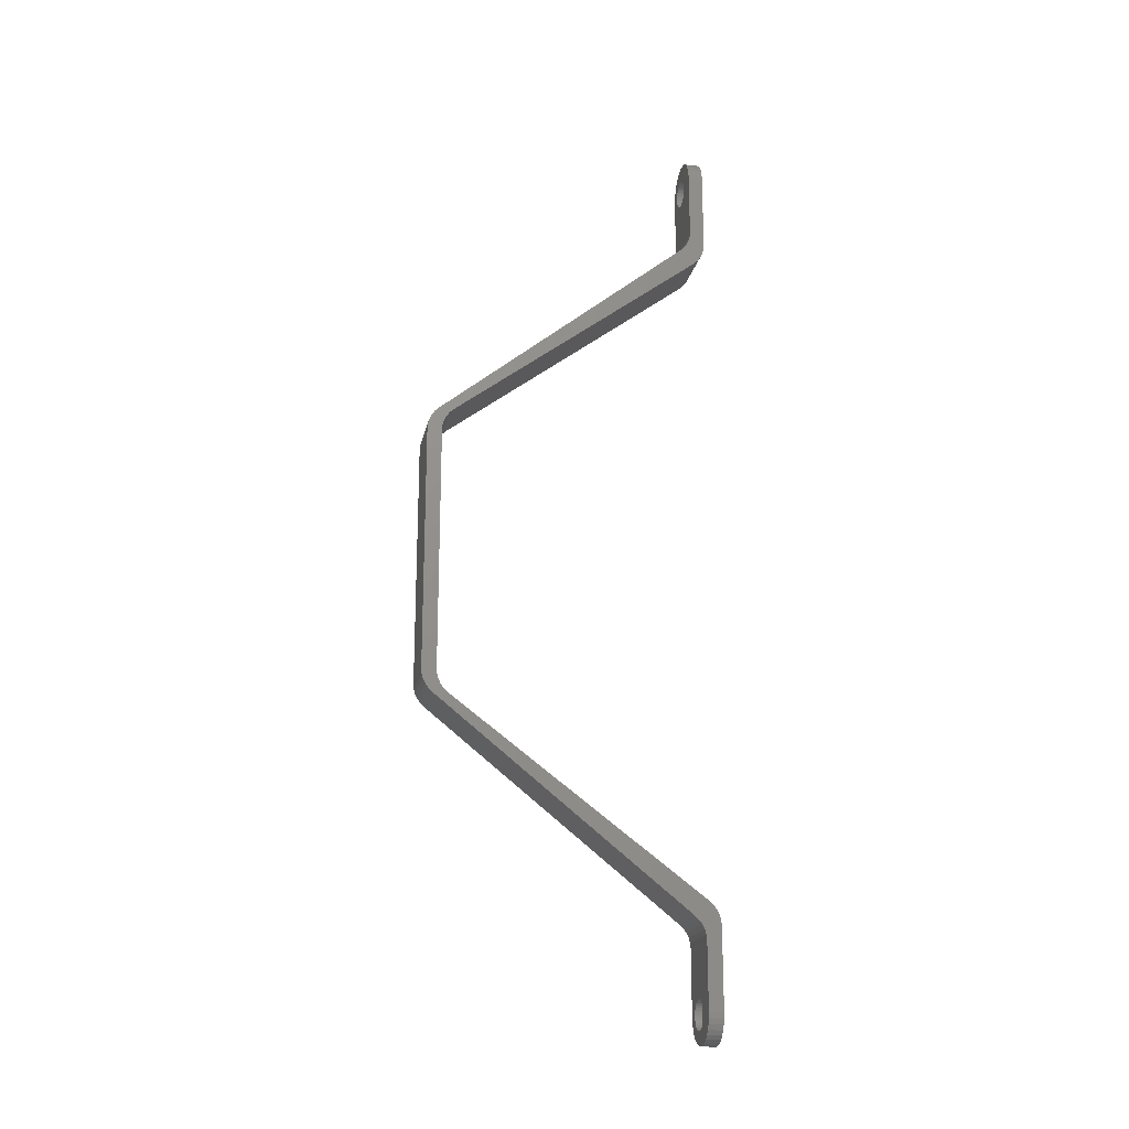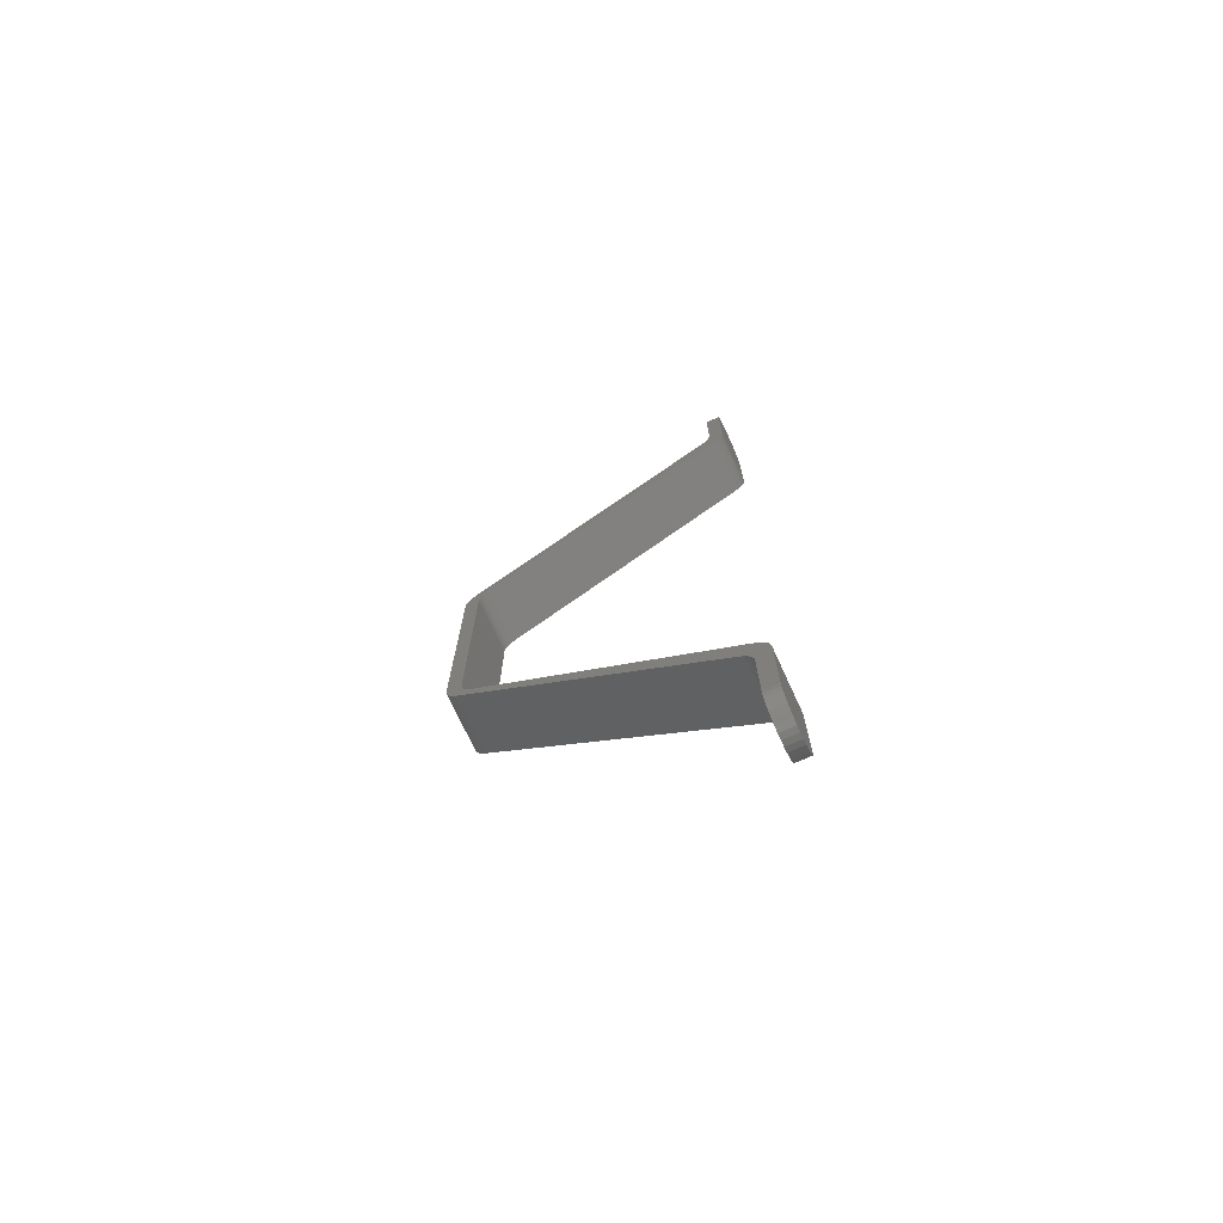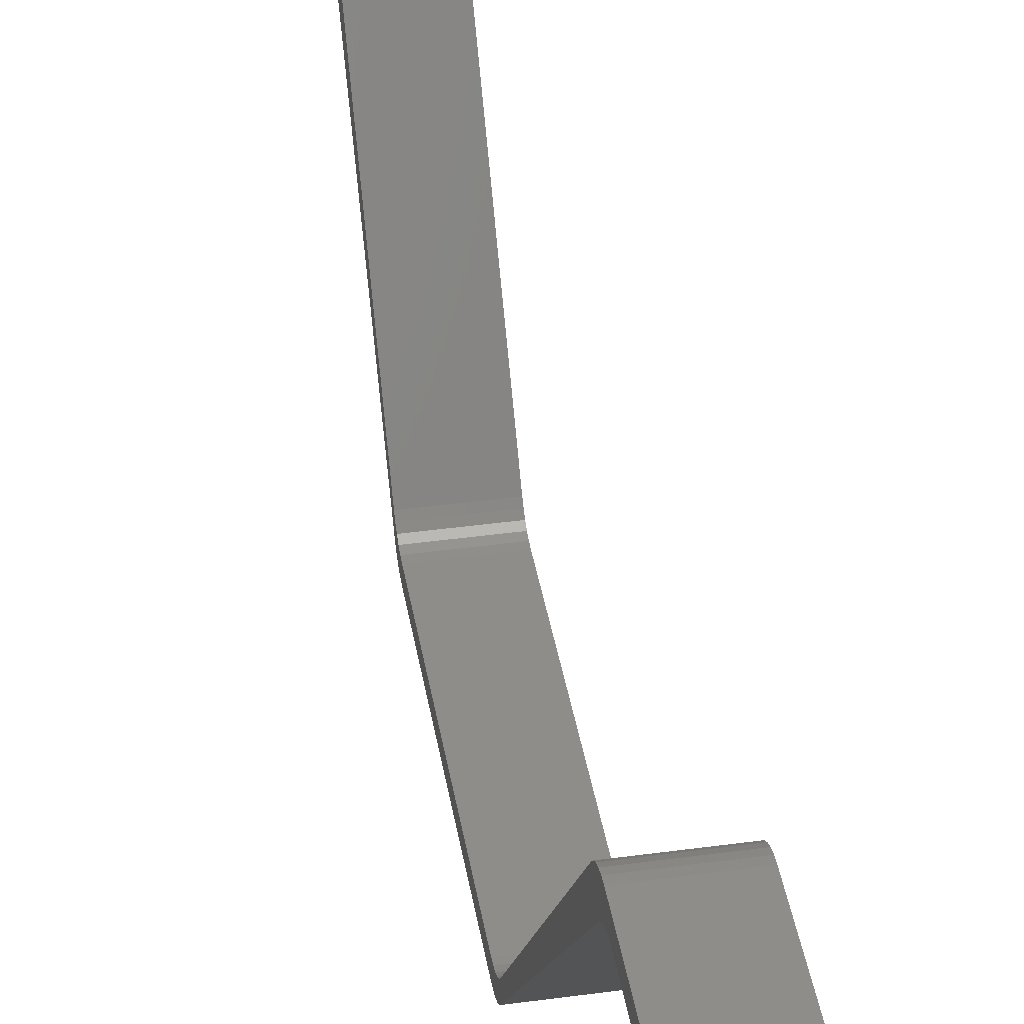
<metadata>
{"format":"stl","ext":"stl","renderer":"f3d","projection":"perspective","resolution":1024,"background":"white","views":[{"elev":-18.9,"azim":-101.6,"up":"+Y"},{"elev":-72.3,"azim":-65.3,"up":"+Y"},{"elev":40.6,"azim":170.5,"up":"+Z"}]}
</metadata>
<code>
# stl→obj: 292 verts, 580 faces
v 0.02344 -0.1112 0.007565
v -0.02344 -0.1146 0.01019
v 0.02344 -0.1146 0.01019
v -0.02344 -0.1176 0.0134
v 0.02344 -0.1176 0.0134
v -0.02344 -0.1112 0.007565
v 0.02344 -0.1073 0.005623
v -0.02344 -0.1073 0.005623
v 0.02344 -0.1031 0.004432
v -0.02344 -0.1031 0.004432
v 0.02344 -0.09881 0.00403
v -0.02344 -0.09881 0.00403
v -0.02344 0.1112 0.007565
v 0.02344 0.1146 0.01019
v -0.02344 0.1146 0.01019
v 0.02344 0.1176 0.0134
v -0.02344 0.1176 0.0134
v 0.02344 0.1112 0.007565
v -0.02344 0.1073 0.005623
v 0.02344 0.1073 0.005623
v -0.02344 0.1031 0.004432
v 0.02344 0.1031 0.004432
v -0.02344 0.09881 0.00403
v 0.02344 0.09881 0.00403
v -0.02344 0.2795 0.2235
v -0.02344 0.288 0.2251
v -0.02344 0.3516 0.2251
v -0.02344 0.2837 0.2247
v -0.02344 0.1147 -0.002071
v -0.02344 -0.1147 -0.002071
v -0.02344 0.1176 0.000944
v -0.02344 -0.1113 -0.004522
v -0.02344 0.1113 -0.004522
v -0.02344 -0.1075 -0.00633
v -0.02344 -0.1176 0.000944
v -0.02344 -0.2811 0.2045
v -0.02344 0.3516 0.2132
v -0.02344 0.2693 0.2157
v -0.02344 0.2722 0.2189
v -0.02344 0.2757 0.2215
v -0.02344 0.2811 0.2045
v -0.02344 0.2994 0.2132
v -0.02344 0.2952 0.2129
v -0.02344 0.2912 0.2118
v -0.02344 0.2874 0.2099
v -0.02344 0.284 0.2075
v -0.02344 -0.3516 0.2132
v -0.02344 -0.3516 0.2251
v -0.02344 -0.288 0.2251
v -0.02344 -0.2837 0.2247
v -0.02344 -0.2795 0.2235
v -0.02344 -0.2757 0.2215
v -0.02344 -0.2722 0.2189
v -0.02344 -0.2693 0.2157
v -0.02344 -0.2994 0.2132
v -0.02344 -0.284 0.2075
v -0.02344 -0.2874 0.2099
v -0.02344 -0.2912 0.2118
v -0.02344 -0.2952 0.2129
v -0.02344 0.1075 -0.00633
v -0.02344 0.1035 -0.007439
v -0.02344 0.09929 -0.007812
v -0.02344 -0.09929 -0.007812
v -0.02344 -0.1035 -0.007439
v 0.02344 0.3516 0.2251
v 0.02344 0.288 0.2251
v 0.02344 0.2795 0.2235
v 0.02344 0.2837 0.2247
v 0.02344 0.1176 0.000944
v 0.02344 -0.1147 -0.002071
v 0.02344 0.1147 -0.002071
v 0.02344 -0.1113 -0.004522
v 0.02344 0.1113 -0.004522
v 0.02344 -0.1075 -0.00633
v 0.02344 -0.1176 0.000944
v 0.02344 -0.2811 0.2045
v 0.02344 0.3516 0.2132
v 0.02344 0.2757 0.2215
v 0.02344 0.2722 0.2189
v 0.02344 0.2693 0.2157
v 0.02344 0.2811 0.2045
v 0.02344 0.284 0.2075
v 0.02344 0.2874 0.2099
v 0.02344 0.2912 0.2118
v 0.02344 0.2952 0.2129
v 0.02344 0.2994 0.2132
v 0.02344 -0.3516 0.2132
v 0.02344 -0.2994 0.2132
v 0.02344 -0.2693 0.2157
v 0.02344 -0.2722 0.2189
v 0.02344 -0.2757 0.2215
v 0.02344 -0.2795 0.2235
v 0.02344 -0.2837 0.2247
v 0.02344 -0.288 0.2251
v 0.02344 -0.3516 0.2251
v 0.02344 -0.2952 0.2129
v 0.02344 -0.2912 0.2118
v 0.02344 -0.2874 0.2099
v 0.02344 -0.284 0.2075
v 0.02344 0.1075 -0.00633
v 0.02344 -0.1035 -0.007439
v 0.02344 -0.09929 -0.007812
v 0.02344 0.09929 -0.007812
v 0.02344 0.1035 -0.007439
v -1.795e-17 -0.375 0.2132
v -0.008969 -0.3732 0.2132
v 0.004572 -0.3745 0.2132
v -0.004572 -0.3745 0.2132
v -0.02299 -0.3561 0.2132
v -0.007585 -0.3539 0.2132
v -0.006911 -0.3561 0.2132
v -0.005817 -0.3581 0.2132
v -0.02165 -0.3605 0.2132
v -0.004344 -0.3599 0.2132
v -0.00255 -0.3614 0.2132
v -0.0005022 -0.3625 0.2132
v -0.01949 -0.3646 0.2132
v 0.001719 -0.3632 0.2132
v -0.01302 -0.3711 0.2132
v -0.01657 -0.3681 0.2132
v 0.01564 -0.3539 0.2132
v 0.02299 -0.3561 0.2132
v 0.01497 -0.3561 0.2132
v 0.01388 -0.3581 0.2132
v 0.00634 -0.3632 0.2132
v 0.008561 -0.3625 0.2132
v 0.01949 -0.3646 0.2132
v -0.006911 -0.347 0.2132
v -0.007585 -0.3493 0.2132
v -0.007812 -0.3516 0.2132
v 0.01587 -0.3516 0.2132
v 0.01564 -0.3493 0.2132
v 0.01497 -0.347 0.2132
v 0.00403 -0.3397 0.2132
v 0.001719 -0.3399 0.2132
v -0.0005022 -0.3406 0.2132
v -0.00255 -0.3417 0.2132
v -0.004344 -0.3432 0.2132
v -0.005817 -0.345 0.2132
v 0.00403 -0.3634 0.2132
v 0.01657 -0.3681 0.2132
v 0.01302 -0.3711 0.2132
v 0.008969 -0.3732 0.2132
v 0.01388 -0.345 0.2132
v 0.0124 -0.3432 0.2132
v 0.01061 -0.3417 0.2132
v 0.008561 -0.3406 0.2132
v 0.00634 -0.3399 0.2132
v 0.02165 -0.3605 0.2132
v 0.01061 -0.3614 0.2132
v 0.0124 -0.3599 0.2132
v 4.668e-18 -0.375 0.2251
v 0.008969 -0.3732 0.2251
v -0.004572 -0.3745 0.2251
v 0.004572 -0.3745 0.2251
v -0.008969 -0.3732 0.2251
v 0.01302 -0.3711 0.2251
v -0.01302 -0.3711 0.2251
v 0.01657 -0.3681 0.2251
v -0.01657 -0.3681 0.2251
v 0.01949 -0.3646 0.2251
v -0.01949 -0.3646 0.2251
v 0.02165 -0.3605 0.2251
v -0.02165 -0.3605 0.2251
v 0.02299 -0.3561 0.2251
v -0.02299 -0.3561 0.2251
v 0.00403 -0.3397 0.2188
v 0.00634 -0.3399 0.2188
v 0.008561 -0.3406 0.2188
v 0.01061 -0.3417 0.2188
v 0.0124 -0.3432 0.2188
v 0.01388 -0.345 0.2188
v 0.01497 -0.347 0.2188
v 0.01564 -0.3493 0.2188
v 0.01587 -0.3516 0.2188
v 0.001719 -0.3399 0.2188
v -0.0005022 -0.3406 0.2188
v -0.00255 -0.3417 0.2188
v -0.004344 -0.3432 0.2188
v -0.005817 -0.345 0.2188
v -0.006911 -0.347 0.2188
v -0.007585 -0.3493 0.2188
v -0.007812 -0.3516 0.2188
v 0.00403 -0.3634 0.2188
v 0.001719 -0.3632 0.2188
v -0.0005022 -0.3625 0.2188
v -0.00255 -0.3614 0.2188
v -0.004344 -0.3599 0.2188
v -0.005817 -0.3581 0.2188
v -0.006911 -0.3561 0.2188
v -0.007585 -0.3539 0.2188
v 0.00634 -0.3632 0.2188
v 0.008561 -0.3625 0.2188
v 0.01061 -0.3614 0.2188
v 0.0124 -0.3599 0.2188
v 0.01388 -0.3581 0.2188
v 0.01497 -0.3561 0.2188
v 0.01564 -0.3539 0.2188
v -0.02165 0.3605 0.2132
v -0.004344 0.3599 0.2132
v -0.005817 0.3581 0.2132
v -0.006911 0.3561 0.2132
v -0.02299 0.3561 0.2132
v -0.007585 0.3539 0.2132
v -0.007812 0.3516 0.2132
v 0.008561 0.3625 0.2132
v 0.02165 0.3605 0.2132
v 0.01061 0.3614 0.2132
v 0.0124 0.3599 0.2132
v 0.01388 0.3581 0.2132
v 0.02299 0.3561 0.2132
v 0.01497 0.3561 0.2132
v 0.01564 0.3539 0.2132
v 0.01388 0.345 0.2132
v 0.01497 0.347 0.2132
v 0.01564 0.3493 0.2132
v 0.01587 0.3516 0.2132
v -0.007585 0.3493 0.2132
v -0.006911 0.347 0.2132
v -0.005817 0.345 0.2132
v -0.004344 0.3432 0.2132
v -0.01949 0.3646 0.2132
v 0.00403 0.3634 0.2132
v 0.001719 0.3632 0.2132
v -0.0005022 0.3625 0.2132
v -0.00255 0.3614 0.2132
v -0.01657 0.3681 0.2132
v -0.01302 0.3711 0.2132
v -0.008969 0.3732 0.2132
v -0.004572 0.3745 0.2132
v -3.697e-17 0.375 0.2132
v 0.004572 0.3745 0.2132
v 0.008969 0.3732 0.2132
v 0.01302 0.3711 0.2132
v 0.01657 0.3681 0.2132
v 0.01949 0.3646 0.2132
v -0.00255 0.3417 0.2132
v -0.0005022 0.3406 0.2132
v 0.001719 0.3399 0.2132
v 0.00403 0.3397 0.2132
v 0.00634 0.3632 0.2132
v 0.00634 0.3399 0.2132
v 0.008561 0.3406 0.2132
v 0.01061 0.3417 0.2132
v 0.0124 0.3432 0.2132
v 2.87e-18 0.375 0.2251
v -0.008969 0.3732 0.2251
v 0.004572 0.3745 0.2251
v -0.004572 0.3745 0.2251
v -0.02299 0.3561 0.2251
v 0.02165 0.3605 0.2251
v -0.02165 0.3605 0.2251
v 0.01949 0.3646 0.2251
v -0.01949 0.3646 0.2251
v 0.01657 0.3681 0.2251
v -0.01657 0.3681 0.2251
v 0.01302 0.3711 0.2251
v -0.01302 0.3711 0.2251
v 0.008969 0.3732 0.2251
v 0.02299 0.3561 0.2251
v 0.001719 0.3632 0.2188
v -0.0005022 0.3625 0.2188
v -0.00255 0.3614 0.2188
v -0.004344 0.3599 0.2188
v -0.005817 0.3581 0.2188
v -0.006911 0.3561 0.2188
v -0.007585 0.3539 0.2188
v -0.007812 0.3516 0.2188
v 0.00403 0.3634 0.2188
v 0.00634 0.3632 0.2188
v 0.008561 0.3625 0.2188
v 0.01061 0.3614 0.2188
v 0.0124 0.3599 0.2188
v 0.01388 0.3581 0.2188
v 0.01497 0.3561 0.2188
v 0.01564 0.3539 0.2188
v 0.01587 0.3516 0.2188
v 0.00634 0.3399 0.2188
v 0.008561 0.3406 0.2188
v 0.01061 0.3417 0.2188
v 0.0124 0.3432 0.2188
v 0.01388 0.345 0.2188
v 0.01497 0.347 0.2188
v 0.01564 0.3493 0.2188
v 0.00403 0.3397 0.2188
v 0.001719 0.3399 0.2188
v -0.0005022 0.3406 0.2188
v -0.00255 0.3417 0.2188
v -0.004344 0.3432 0.2188
v -0.005817 0.345 0.2188
v -0.006911 0.347 0.2188
v -0.007585 0.3493 0.2188
f 1 2 3
f 3 2 4
f 3 4 5
f 2 1 6
f 6 1 7
f 6 7 8
f 8 7 9
f 8 9 10
f 10 9 11
f 10 11 12
f 13 14 15
f 15 14 16
f 15 16 17
f 14 13 18
f 18 13 19
f 18 19 20
f 20 19 21
f 20 21 22
f 22 21 23
f 22 23 24
f 25 26 27
f 25 28 26
f 29 30 31
f 32 30 29
f 33 32 29
f 34 32 33
f 35 36 4
f 35 4 2
f 35 2 6
f 35 6 8
f 35 8 10
f 35 10 12
f 35 12 23
f 35 23 31
f 35 31 30
f 37 38 39
f 37 39 40
f 37 40 25
f 37 25 27
f 31 23 21
f 31 21 19
f 31 19 13
f 31 13 15
f 31 15 17
f 31 17 41
f 38 37 42
f 38 42 43
f 38 43 44
f 38 44 45
f 38 45 46
f 38 46 41
f 38 41 17
f 47 48 49
f 47 49 50
f 47 50 51
f 47 51 52
f 47 52 53
f 47 53 54
f 47 54 55
f 54 4 36
f 54 36 56
f 54 56 57
f 54 57 58
f 54 58 59
f 54 59 55
f 60 61 62
f 60 62 63
f 60 63 64
f 60 64 34
f 60 34 33
f 65 66 67
f 66 68 67
f 69 70 71
f 71 70 72
f 71 72 73
f 73 72 74
f 75 70 69
f 75 69 24
f 75 24 11
f 75 11 9
f 75 9 7
f 75 7 1
f 75 1 3
f 75 3 5
f 75 5 76
f 77 65 67
f 77 67 78
f 77 78 79
f 77 79 80
f 69 81 16
f 69 16 14
f 69 14 18
f 69 18 20
f 69 20 22
f 69 22 24
f 80 16 81
f 80 81 82
f 80 82 83
f 80 83 84
f 80 84 85
f 80 85 86
f 80 86 77
f 87 88 89
f 87 89 90
f 87 90 91
f 87 91 92
f 87 92 93
f 87 93 94
f 87 94 95
f 89 88 96
f 89 96 97
f 89 97 98
f 89 98 99
f 89 99 76
f 89 76 5
f 100 73 74
f 100 74 101
f 100 101 102
f 100 102 103
f 100 103 104
f 102 63 103
f 103 63 62
f 24 23 11
f 11 23 12
f 98 56 99
f 99 56 36
f 99 36 76
f 56 98 57
f 57 98 97
f 57 97 58
f 58 97 96
f 58 96 59
f 59 96 88
f 59 88 55
f 105 106 107
f 105 108 106
f 109 110 111
f 109 111 112
f 109 112 113
f 113 112 114
f 114 115 116
f 113 114 116
f 113 116 117
f 117 116 118
f 119 120 117
f 121 122 123
f 124 123 122
f 125 126 127
f 47 55 128
f 47 128 129
f 47 129 130
f 47 130 110
f 47 110 109
f 87 122 121
f 87 121 131
f 87 131 132
f 87 132 133
f 87 133 88
f 55 88 134
f 55 134 135
f 55 135 136
f 55 136 137
f 55 137 138
f 55 138 139
f 55 139 128
f 140 125 127
f 140 127 141
f 140 141 142
f 140 142 143
f 140 143 107
f 140 107 106
f 140 106 119
f 140 119 117
f 140 117 118
f 88 133 144
f 88 144 145
f 88 145 146
f 88 146 147
f 88 147 148
f 88 148 134
f 149 127 126
f 149 126 150
f 149 150 151
f 149 151 124
f 149 124 122
f 75 76 35
f 35 76 36
f 89 54 90
f 90 54 53
f 90 53 91
f 91 53 52
f 91 52 92
f 92 52 51
f 92 51 93
f 93 51 50
f 93 50 94
f 94 50 49
f 152 153 154
f 152 155 153
f 154 153 156
f 156 153 157
f 156 157 158
f 158 157 159
f 158 159 160
f 160 159 161
f 160 161 162
f 162 161 163
f 162 163 164
f 164 163 165
f 94 49 95
f 95 49 48
f 95 48 165
f 165 48 166
f 165 166 164
f 89 5 54
f 54 5 4
f 167 148 168
f 168 148 147
f 168 147 169
f 169 147 146
f 169 146 170
f 170 146 145
f 170 145 171
f 171 145 144
f 171 144 172
f 172 144 133
f 172 133 173
f 173 133 132
f 173 132 174
f 174 132 131
f 174 131 175
f 148 167 134
f 134 167 176
f 134 176 135
f 135 176 177
f 135 177 136
f 136 177 178
f 136 178 137
f 137 178 179
f 137 179 138
f 138 179 180
f 138 180 139
f 139 180 181
f 139 181 128
f 128 181 182
f 128 182 129
f 129 182 183
f 129 183 130
f 184 118 185
f 185 118 116
f 185 116 186
f 186 116 115
f 186 115 187
f 187 115 114
f 187 114 188
f 188 114 112
f 188 112 189
f 189 112 111
f 189 111 190
f 190 111 110
f 190 110 191
f 191 110 130
f 191 130 183
f 118 184 140
f 140 184 192
f 140 192 125
f 125 192 193
f 125 193 126
f 126 193 194
f 126 194 150
f 150 194 195
f 150 195 151
f 151 195 196
f 151 196 124
f 124 196 197
f 124 197 123
f 123 197 198
f 123 198 121
f 121 198 175
f 121 175 131
f 171 179 170
f 171 180 179
f 172 180 171
f 181 180 172
f 173 181 172
f 196 189 197
f 188 189 196
f 195 188 196
f 195 187 188
f 178 177 176
f 178 176 167
f 178 167 168
f 178 168 169
f 178 169 170
f 178 170 179
f 194 193 192
f 194 192 184
f 194 184 185
f 194 185 186
f 194 186 187
f 194 187 195
f 189 190 197
f 197 190 191
f 197 191 198
f 198 191 183
f 198 183 175
f 175 183 182
f 175 182 174
f 174 182 181
f 174 181 173
f 48 47 166
f 166 47 109
f 166 109 164
f 164 109 113
f 164 113 162
f 162 113 117
f 162 117 160
f 160 117 120
f 160 120 158
f 158 120 119
f 158 119 156
f 156 119 106
f 156 106 154
f 154 106 108
f 154 108 152
f 152 108 105
f 152 105 155
f 155 105 107
f 155 107 153
f 153 107 143
f 153 143 157
f 157 143 142
f 157 142 159
f 159 142 141
f 159 141 161
f 161 141 127
f 161 127 163
f 163 127 149
f 163 149 165
f 165 149 122
f 165 122 95
f 95 122 87
f 75 35 70
f 70 35 30
f 70 30 72
f 72 30 32
f 72 32 74
f 74 32 34
f 74 34 101
f 101 34 64
f 101 64 102
f 102 64 63
f 199 200 201
f 199 201 202
f 199 202 203
f 203 202 204
f 205 203 204
f 206 207 208
f 207 209 208
f 210 209 207
f 207 211 210
f 210 211 212
f 213 212 211
f 77 86 214
f 77 214 215
f 77 215 216
f 77 216 217
f 77 217 213
f 77 213 211
f 37 203 205
f 37 205 218
f 37 218 219
f 37 219 220
f 37 220 221
f 37 221 42
f 222 223 224
f 222 224 225
f 222 225 226
f 222 226 200
f 222 200 199
f 223 222 227
f 223 227 228
f 223 228 229
f 223 229 230
f 223 230 231
f 223 231 232
f 223 232 233
f 223 233 234
f 223 234 235
f 223 235 236
f 42 221 237
f 42 237 238
f 42 238 239
f 42 239 240
f 42 240 86
f 236 207 206
f 236 206 241
f 236 241 223
f 86 240 242
f 86 242 243
f 86 243 244
f 86 244 245
f 86 245 214
f 69 31 81
f 81 31 41
f 45 82 46
f 46 82 81
f 46 81 41
f 82 45 83
f 83 45 44
f 83 44 84
f 84 44 43
f 84 43 85
f 85 43 42
f 85 42 86
f 246 247 248
f 246 249 247
f 250 251 252
f 252 251 253
f 252 253 254
f 254 253 255
f 254 255 256
f 256 255 257
f 256 257 258
f 258 257 259
f 258 259 247
f 247 259 248
f 26 66 27
f 27 66 65
f 27 65 250
f 250 65 260
f 250 260 251
f 80 38 16
f 16 38 17
f 38 80 39
f 39 80 79
f 39 79 40
f 40 79 78
f 40 78 25
f 25 78 67
f 25 67 28
f 28 67 68
f 28 68 26
f 26 68 66
f 223 261 224
f 224 261 262
f 224 262 225
f 225 262 263
f 225 263 226
f 226 263 264
f 226 264 200
f 200 264 265
f 200 265 201
f 201 265 266
f 201 266 202
f 202 266 267
f 202 267 204
f 204 267 268
f 204 268 205
f 261 223 269
f 269 223 241
f 269 241 270
f 270 241 206
f 270 206 271
f 271 206 208
f 271 208 272
f 272 208 209
f 272 209 273
f 273 209 210
f 273 210 274
f 274 210 212
f 274 212 275
f 275 212 213
f 275 213 276
f 276 213 217
f 276 217 277
f 240 278 242
f 242 278 279
f 242 279 243
f 243 279 280
f 243 280 244
f 244 280 281
f 244 281 245
f 245 281 282
f 245 282 214
f 214 282 283
f 214 283 215
f 215 283 284
f 215 284 216
f 216 284 277
f 216 277 217
f 278 240 285
f 285 240 239
f 285 239 286
f 286 239 238
f 286 238 287
f 287 238 237
f 287 237 288
f 288 237 221
f 288 221 289
f 289 221 220
f 289 220 290
f 290 220 219
f 290 219 291
f 291 219 218
f 291 218 292
f 292 218 205
f 292 205 268
f 273 264 272
f 273 265 264
f 274 265 273
f 266 265 274
f 275 266 274
f 282 290 283
f 289 290 282
f 281 289 282
f 281 288 289
f 263 262 261
f 263 261 269
f 263 269 270
f 263 270 271
f 263 271 272
f 263 272 264
f 280 279 278
f 280 278 285
f 280 285 286
f 280 286 287
f 280 287 288
f 280 288 281
f 290 291 283
f 283 291 292
f 283 292 284
f 284 292 268
f 284 268 277
f 277 268 267
f 277 267 276
f 276 267 266
f 276 266 275
f 37 27 203
f 203 27 250
f 203 250 199
f 199 250 252
f 199 252 222
f 222 252 254
f 222 254 227
f 227 254 256
f 227 256 228
f 228 256 258
f 228 258 229
f 229 258 247
f 229 247 230
f 230 247 249
f 230 249 231
f 231 249 246
f 231 246 232
f 232 246 248
f 232 248 233
f 233 248 259
f 233 259 234
f 234 259 257
f 234 257 235
f 235 257 255
f 235 255 236
f 236 255 253
f 236 253 207
f 207 253 251
f 207 251 211
f 211 251 260
f 211 260 77
f 77 260 65
f 31 69 29
f 29 69 71
f 29 71 33
f 33 71 73
f 33 73 60
f 60 73 100
f 60 100 61
f 61 100 104
f 61 104 62
f 62 104 103

</code>
